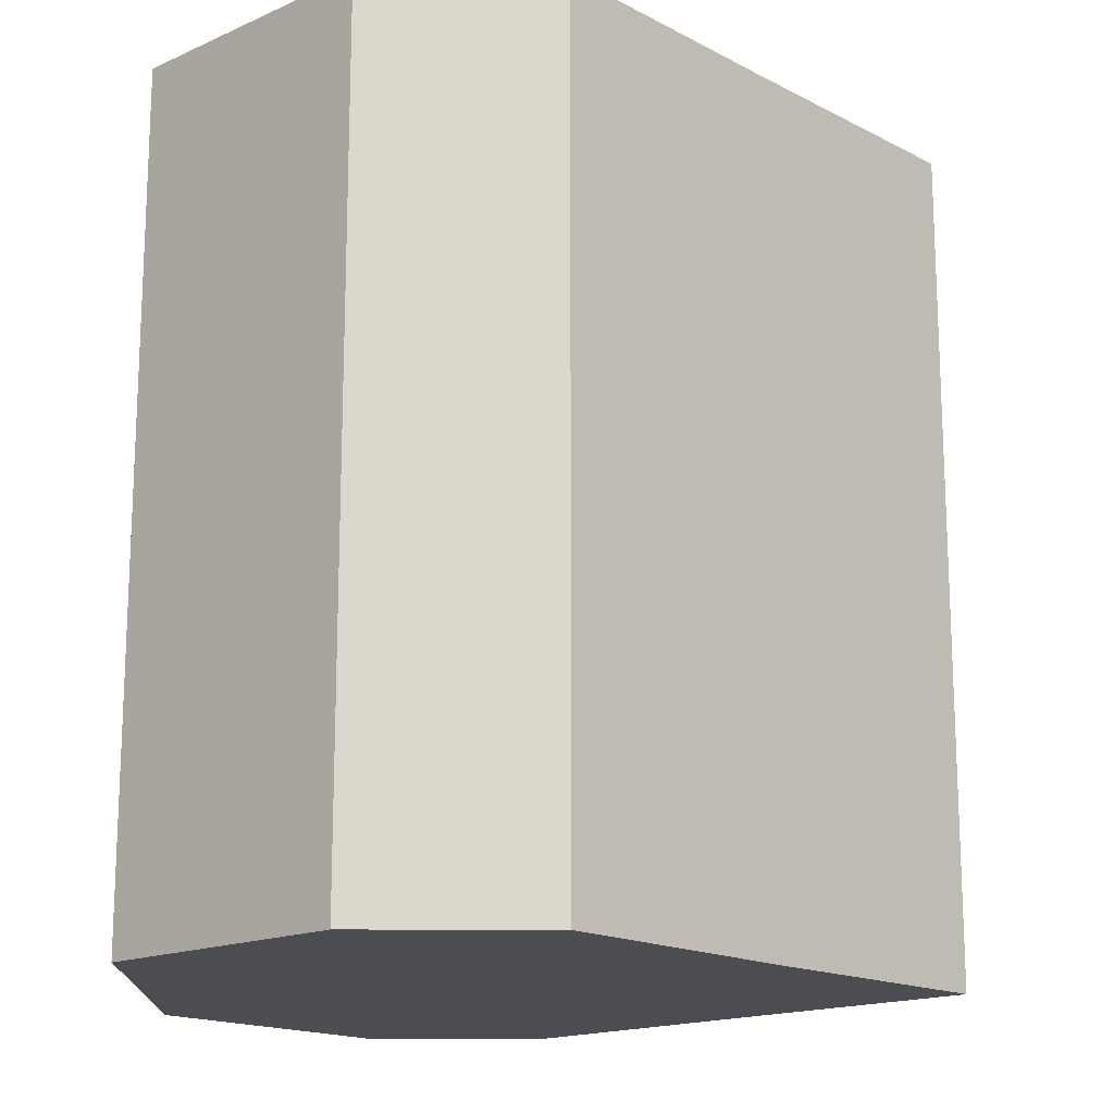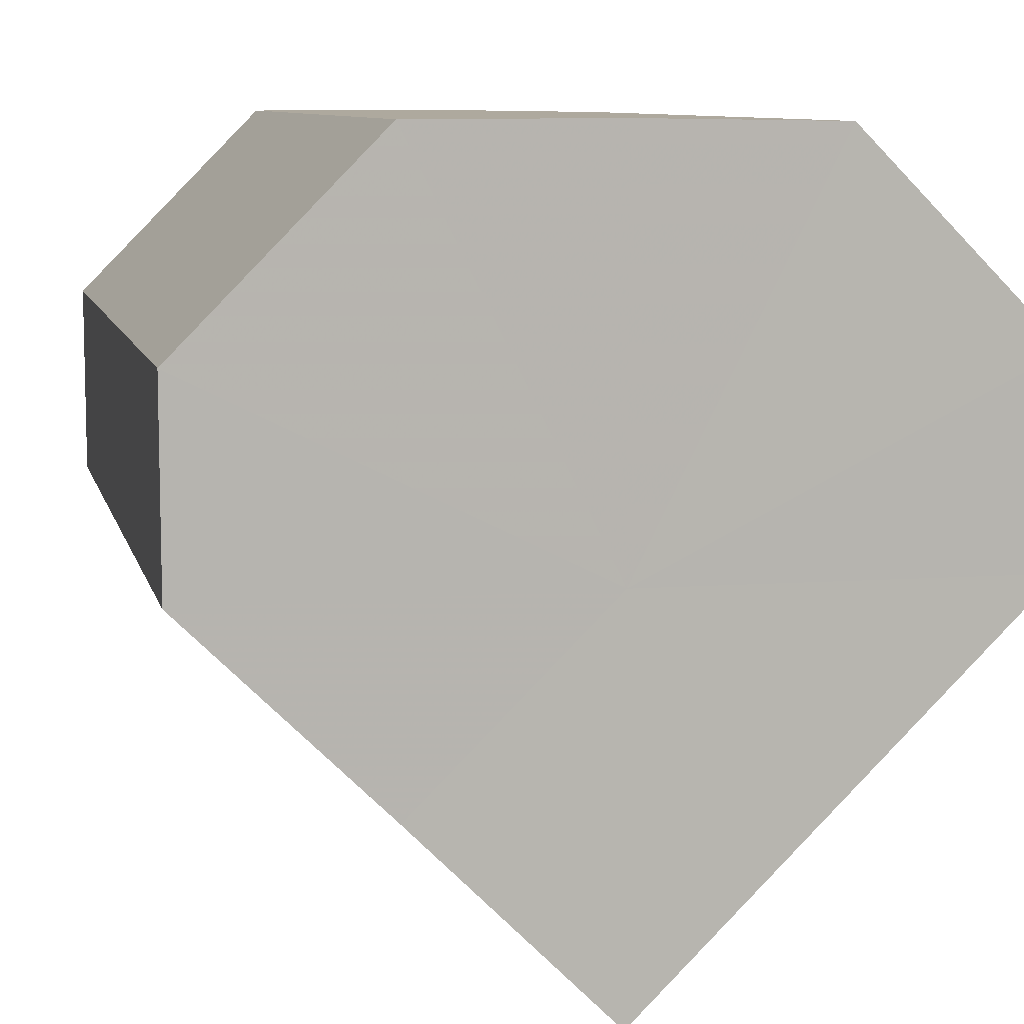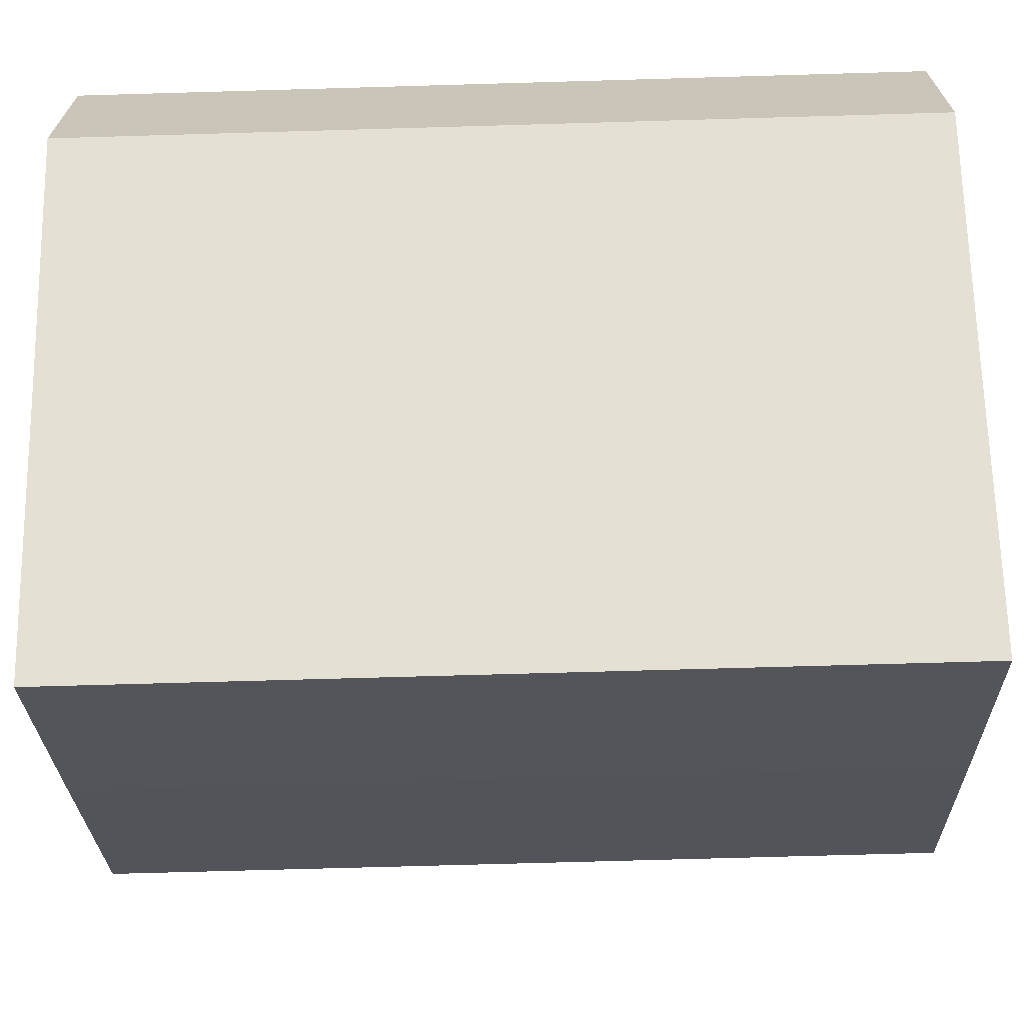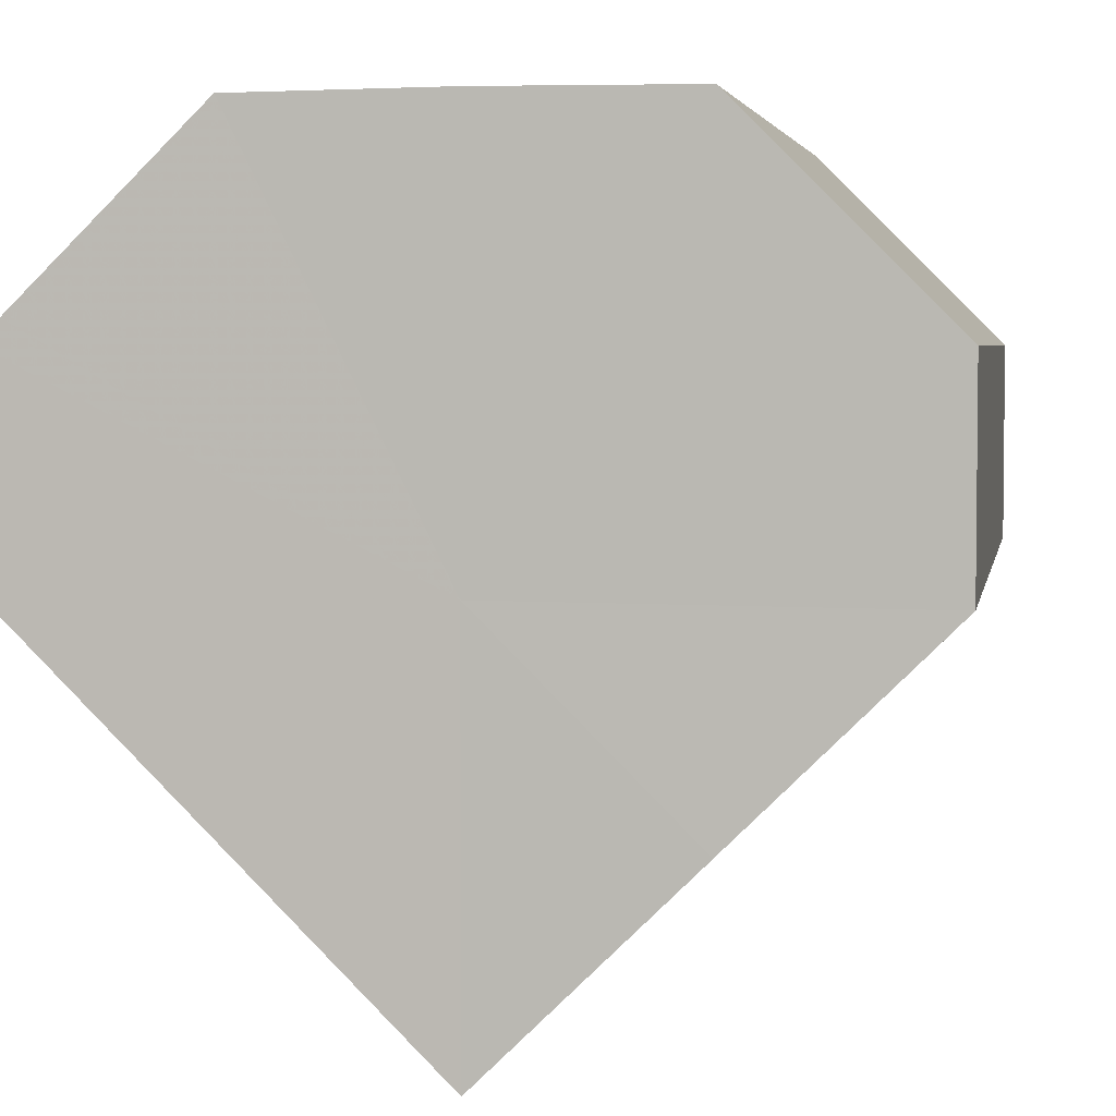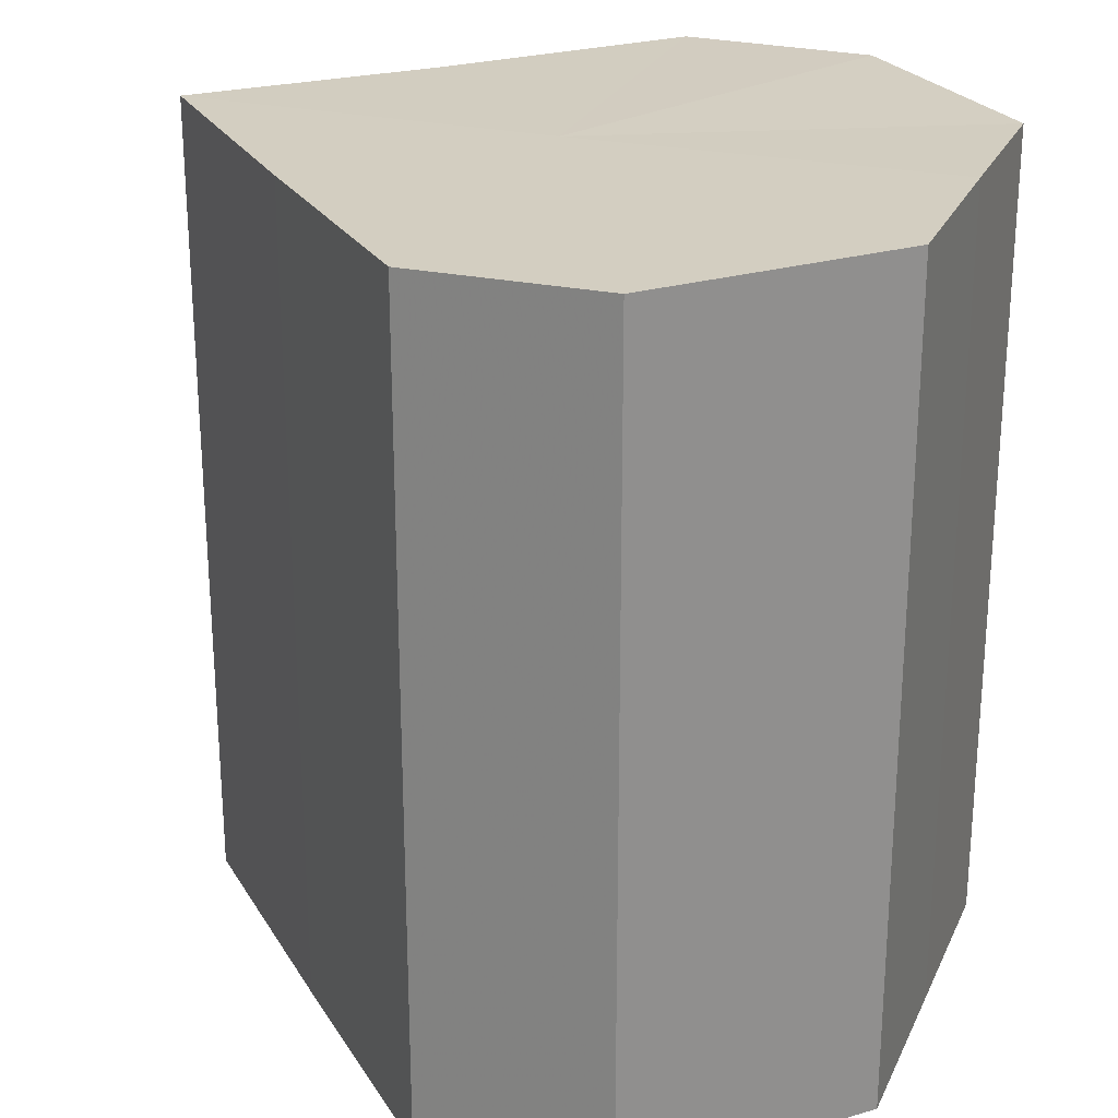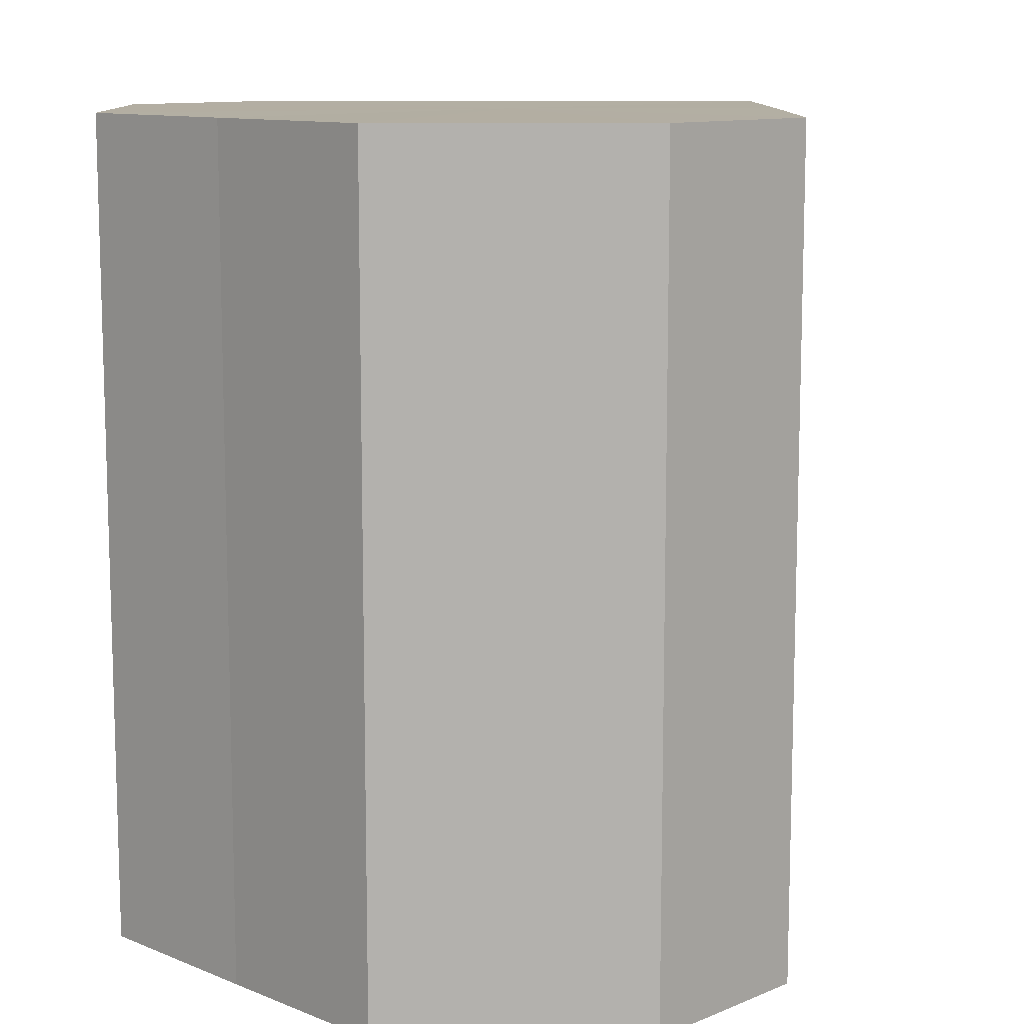
<metadata>
{"format":"obj","ext":"obj","renderer":"f3d","projection":"perspective","resolution":1024,"background":"white","views":[{"elev":-16.3,"azim":-91.6,"up":"+Z"},{"elev":9.0,"azim":-12.7,"up":"+Y"},{"elev":-69.4,"azim":-88.4,"up":"+Y"},{"elev":4.1,"azim":9.8,"up":"+Y"},{"elev":25.0,"azim":110.1,"up":"+Z"},{"elev":10.9,"azim":-135.3,"up":"+Z"}]}
</metadata>
<code>
o 3214
v 2235 1880 7.633
v 2235 1880 7.633
v 2235 1880 7.677
v 2235 1880 7.633
v 2235 1880 7.677
v 2235 1880 7.633
v 2235 1880 7.677
v 2235 1880 7.633
v 2235 1880 7.677
v 2235 1880 7.633
v 2235 1880 7.677
v 2235 1880 7.633
v 2235 1880 7.677
v 2235 1880 7.633
v 2235 1880 7.677
v 2235 1880 7.633
v 2235 1880 7.677
v 2235 1880 7.633
v 2235 1880 7.677
v 2235 1880 7.633
v 2235 1880 7.677
v 2235 1880 7.633
v 2235 1880 7.677
v 2235 1880 7.633
v 2235 1880 7.677
v 2235 1880 7.633
v 2235 1880 7.677
v 2235 1880 7.633
v 2235 1880 7.677
v 2235 1880 7.633
v 2235 1880 7.677
v 2235 1880 7.633
v 2235 1880 7.677
v 2235 1880 7.633
v 2235 1880 7.677
v 2235 1880 7.633
v 2235 1880 7.677
v 2235 1880 7.633
v 2235 1880 7.677
v 2235 1880 7.633
v 2235 1880 7.677
v 2235 1880 7.633
v 2235 1880 7.633
v 2235 1880 7.633
v 2235 1880 7.633
v 2235 1880 7.633
v 2235 1880 7.633
v 2235 1880 7.633
v 2235 1880 7.633
v 2235 1880 7.633
v 2235 1880 7.633
v 2235 1880 7.677
v 2235 1880 7.677
v 2235 1880 7.677
v 2235 1880 7.677
v 2235 1880 7.677
v 2235 1880 7.677
v 2235 1880 7.677
v 2235 1880 7.677
v 2235 1880 7.677
v 2235 1880 7.677
v 2235 1880 7.677
f 1 2 3
f 2 4 5
f 6 1 7
f 4 8 9
f 10 6 11
f 8 12 13
f 12 14 15
f 11 16 17
f 14 18 19
f 18 20 21
f 20 22 23
f 17 24 25
f 25 26 27
f 27 28 29
f 29 30 31
f 31 32 33
f 33 34 35
f 35 36 37
f 37 38 39
f 39 40 41
f 42 40 43
f 42 44 40
f 42 43 45
f 42 46 44
f 42 45 47
f 42 48 46
f 42 47 49
f 42 50 48
f 42 49 51
f 42 51 50
f 52 53 54
f 52 55 53
f 52 54 56
f 52 57 55
f 52 56 58
f 52 59 57
f 52 58 60
f 52 61 59
f 52 60 62
f 52 62 61

</code>
